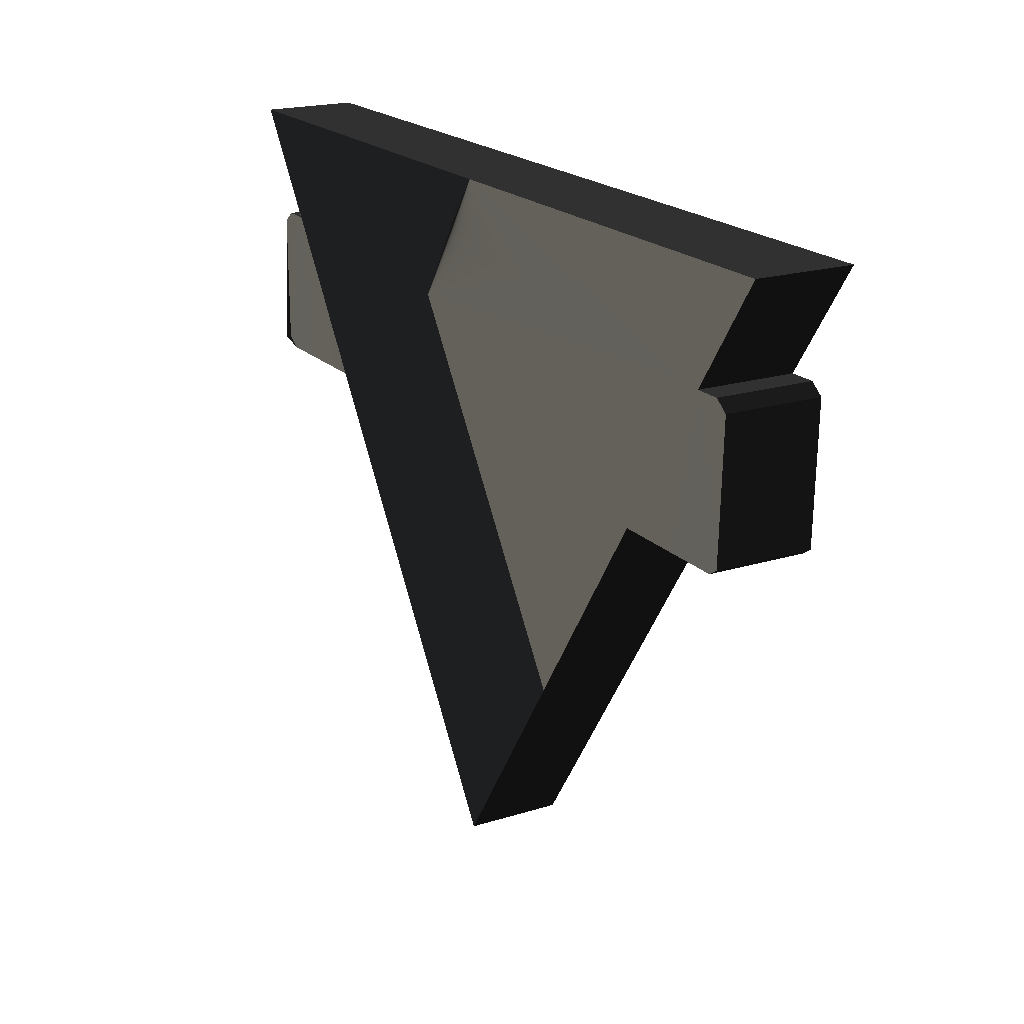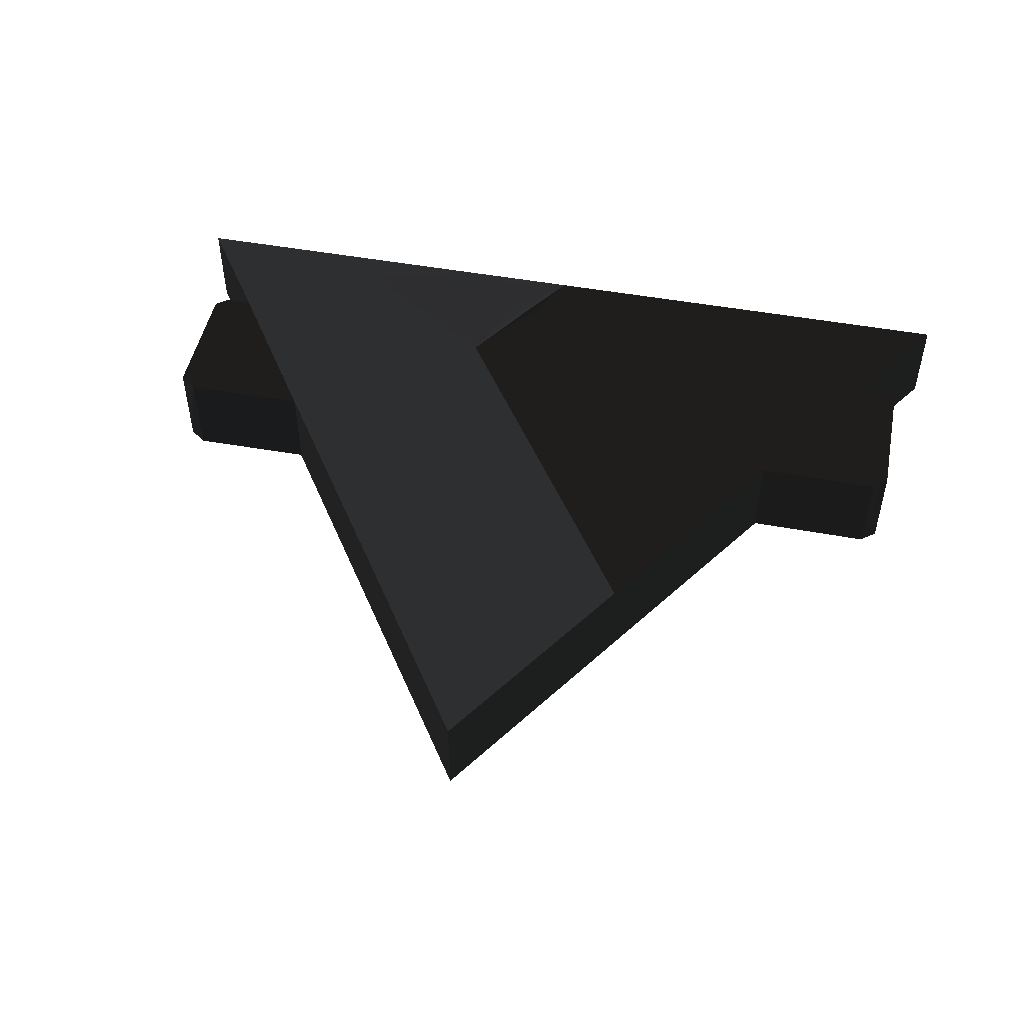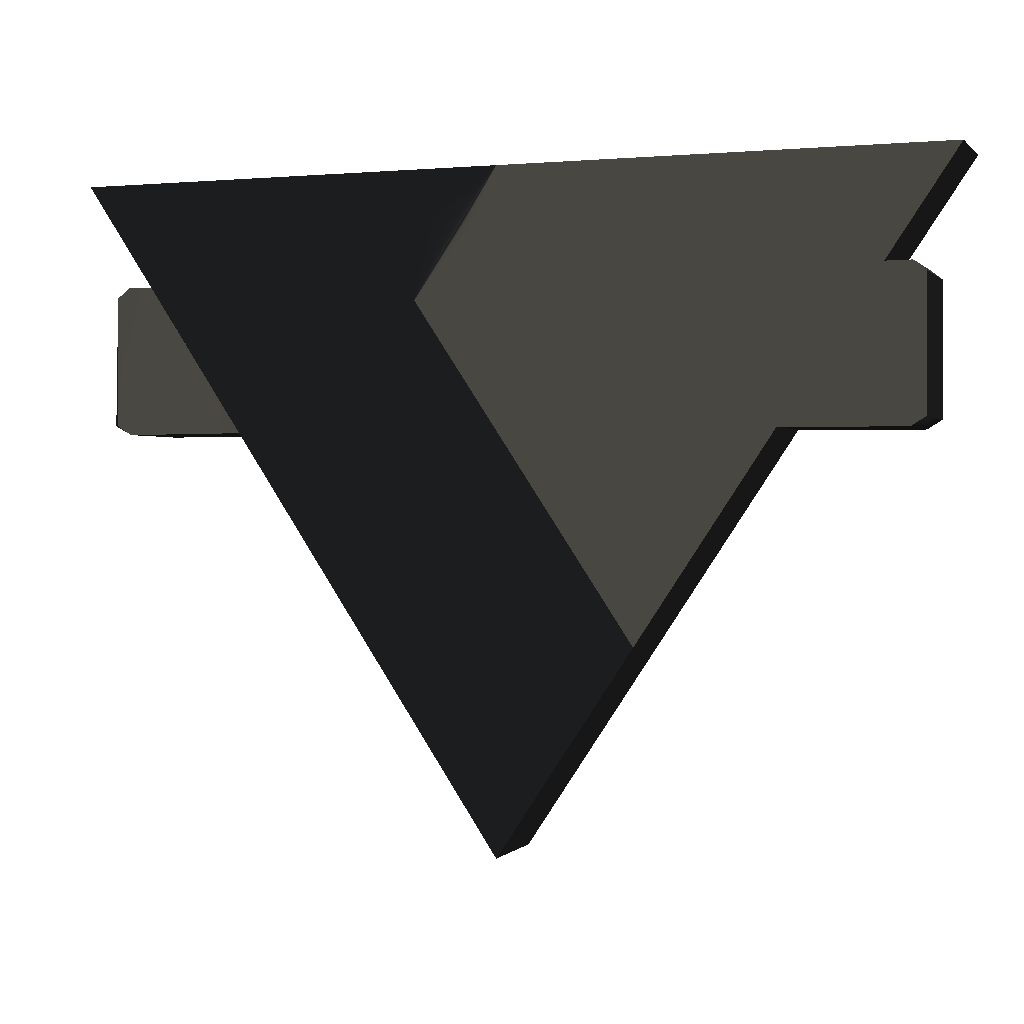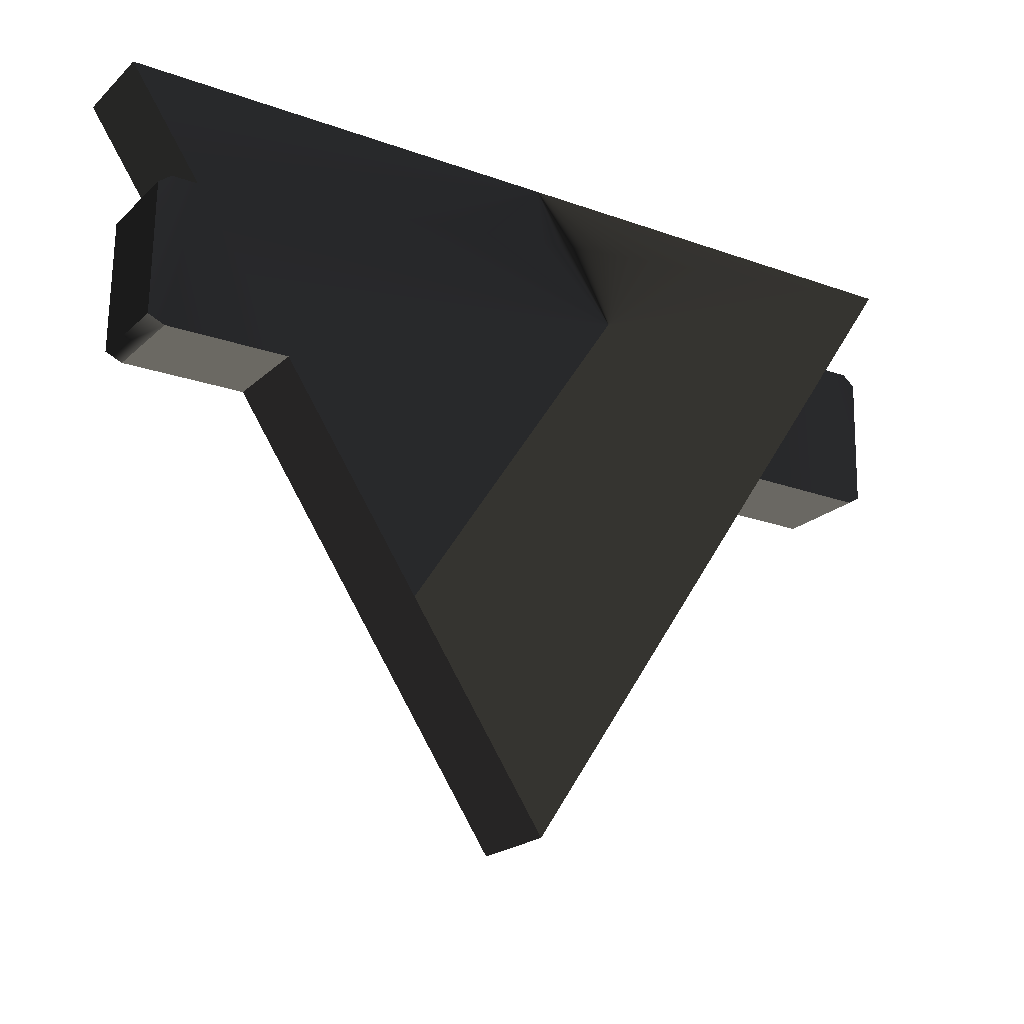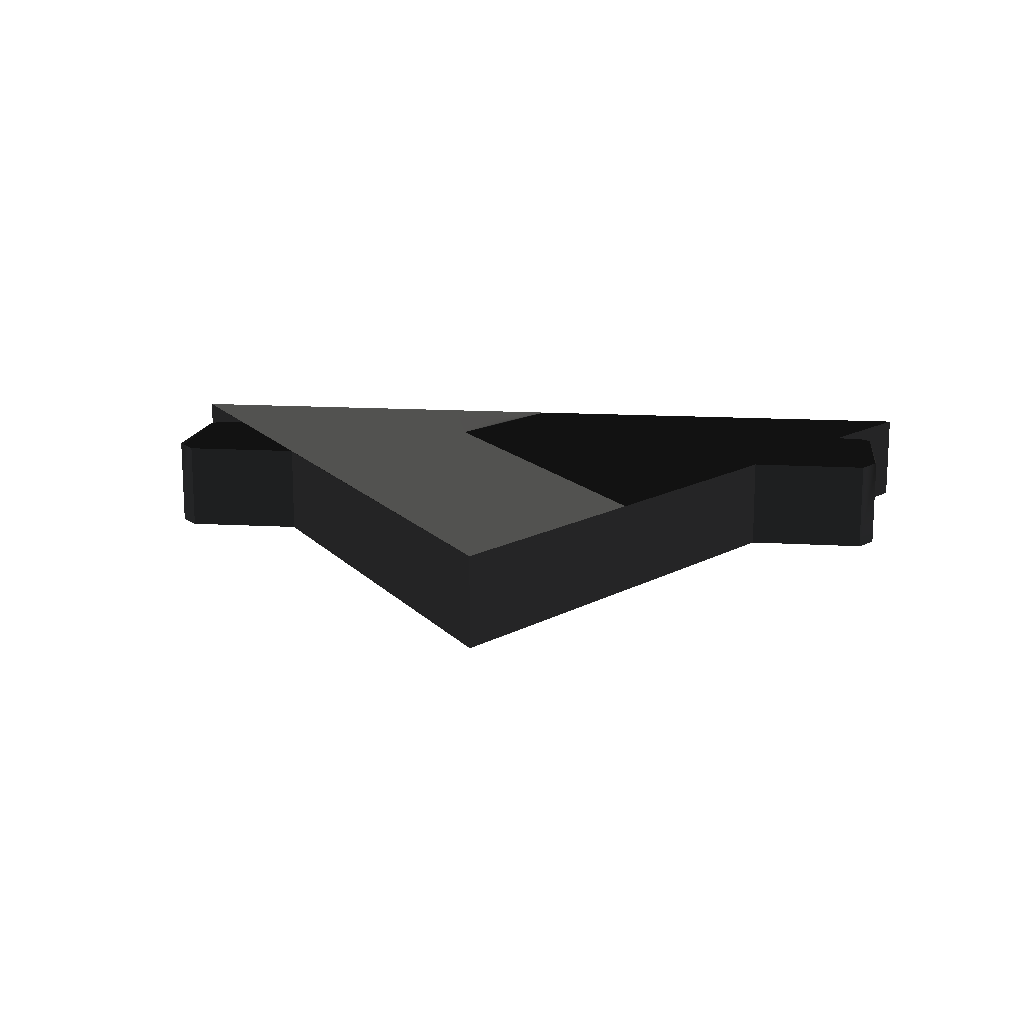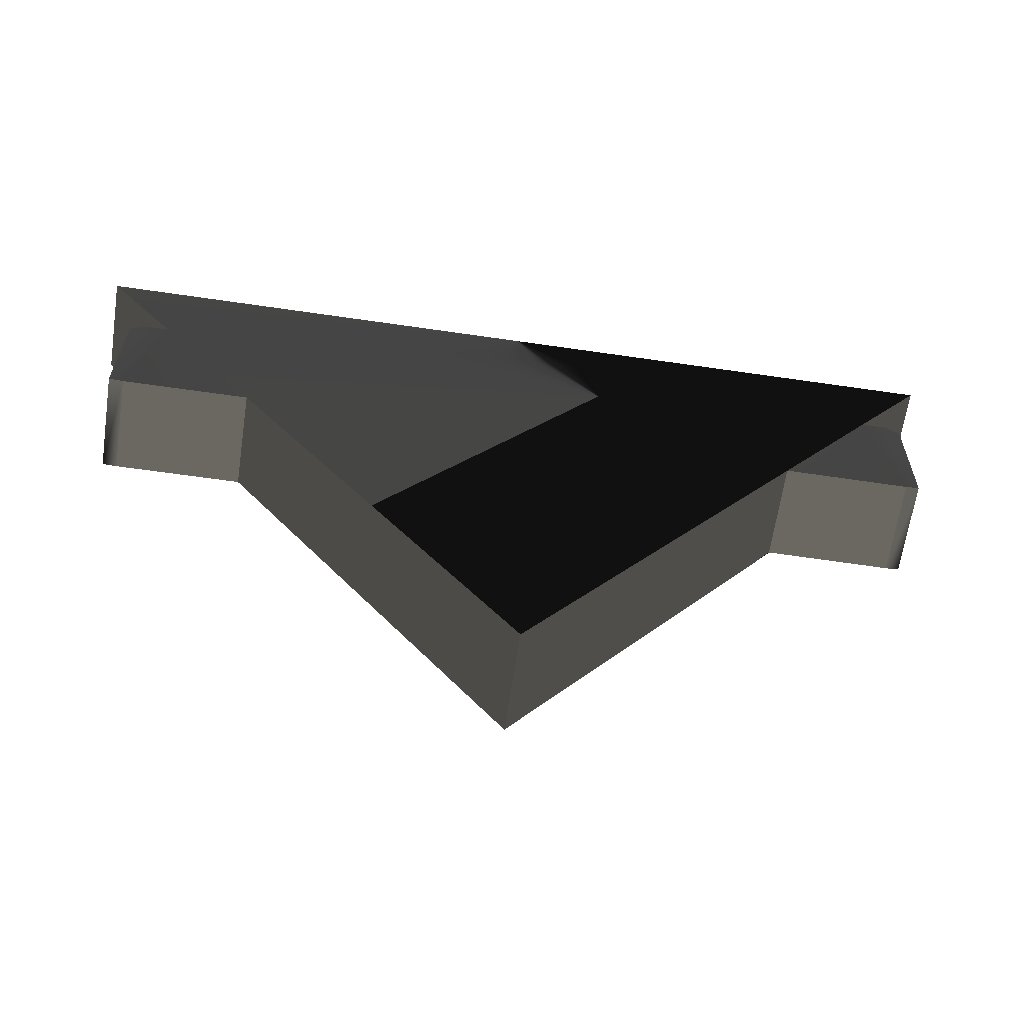
<metadata>
{"format":"obj","ext":"obj","renderer":"f3d","projection":"perspective","resolution":1024,"background":"white","views":[{"elev":19.8,"azim":59.9,"up":"+Y"},{"elev":50.1,"azim":11.2,"up":"+Z"},{"elev":0.3,"azim":19.7,"up":"+Y"},{"elev":-21.2,"azim":147.2,"up":"+Y"},{"elev":15.1,"azim":7.1,"up":"+Z"},{"elev":-64.1,"azim":171.6,"up":"+Y"}]}
</metadata>
<code>
v -2.06 2.956 0.4905 0.498 0.498 0.498 #0
v -2.125 2.904 0.4905 0.498 0.498 0.498 #0
v -2.126 2.229 0.4885 0.498 0.498 0.498 #0
v -1.925 2.955 0.4905 0.498 0.498 0.498 #0
v -2.06 2.956 0.4905 0.498 0.498 0.498 #0
v -2.126 2.229 0.4885 0.498 0.498 0.498 #0
v -1.925 2.955 0.4905 0.498 0.498 0.498 #0
v -2.126 2.229 0.4885 0.498 0.498 0.498 #0
v -2.048 2.182 0.4905 0.498 0.498 0.498 #0
v -1.925 2.955 0.4905 0.498 0.498 0.498 #0
v -2.048 2.182 0.4905 0.498 0.498 0.498 #0
v -1.414 2.186 0.4905 0.498 0.498 0.498 #0
v 0 0.06079 0.4905 0.498 0.498 0.498 #0
v -2.291 3.499 0.4905 0.498 0.498 0.498 #0
v -1.414 2.186 0.4905 0.498 0.498 0.498 #0
v -1.414 2.186 0.4905 0.498 0.498 0.498 #0
v -2.291 3.499 0.4905 0.498 0.498 0.498 #0
v -1.925 2.955 0.4905 0.498 0.498 0.498 #0
v -2.291 3.499 0.4905 0.498 0.498 0.498 #0
v 1.925 2.955 0.4905 0.498 0.498 0.498 #0
v 2.291 3.499 0.4905 0.498 0.498 0.498 #0
v 2.06 2.956 0.4905 0.498 0.498 0.498 #0
v 2.126 2.229 0.4885 0.498 0.498 0.498 #0
v 2.125 2.904 0.4905 0.498 0.498 0.498 #0
v 1.925 2.955 0.4905 0.498 0.498 0.498 #0
v 2.126 2.229 0.4885 0.498 0.498 0.498 #0
v 2.06 2.956 0.4905 0.498 0.498 0.498 #0
v 1.925 2.955 0.4905 0.498 0.498 0.498 #0
v 2.048 2.182 0.4905 0.498 0.498 0.498 #0
v 2.126 2.229 0.4885 0.498 0.498 0.498 #0
v 1.925 2.955 0.4905 0.498 0.498 0.498 #0
v 1.414 2.186 0.4905 0.498 0.498 0.498 #0
v 2.048 2.182 0.4905 0.498 0.498 0.498 #0
v 0 0.06079 0.4905 0.498 0.498 0.498 #0
v 1.414 2.186 0.4905 0.498 0.498 0.498 #0
v -2.291 3.499 0.4905 0.498 0.498 0.498 #0
v 1.414 2.186 0.4905 0.498 0.498 0.498 #0
v 1.925 2.955 0.4905 0.498 0.498 0.498 #0
v -2.291 3.499 0.4905 0.498 0.498 0.498 #0
v -2.125 2.904 0.006348 0.498 0.498 0.498 #0
v -2.06 2.956 0.006348 0.498 0.498 0.498 #0
v -2.126 2.229 0.02368 0.498 0.498 0.498 #0
v -2.06 2.956 0.006348 0.498 0.498 0.498 #0
v -1.925 2.955 0.006348 0.498 0.498 0.498 #0
v -2.126 2.229 0.02368 0.498 0.498 0.498 #0
v -2.126 2.229 0.02368 0.498 0.498 0.498 #0
v -1.925 2.955 0.006348 0.498 0.498 0.498 #0
v -2.048 2.182 0.006348 0.498 0.498 0.498 #0
v -2.048 2.182 0.006348 0.498 0.498 0.498 #0
v -1.925 2.955 0.006348 0.498 0.498 0.498 #0
v -1.414 2.186 0.006348 0.498 0.498 0.498 #0
v -2.291 3.499 0.006348 0.498 0.498 0.498 #0
v 0 0.06055 0.006348 0.498 0.498 0.498 #0
v -1.414 2.186 0.006348 0.498 0.498 0.498 #0
v -2.291 3.499 0.006348 0.498 0.498 0.498 #0
v -1.414 2.186 0.006348 0.498 0.498 0.498 #0
v -1.925 2.955 0.006348 0.498 0.498 0.498 #0
v 1.925 2.955 0.006348 0.498 0.498 0.498 #0
v -2.291 3.499 0.006348 0.498 0.498 0.498 #0
v 2.291 3.499 0.006348 0.498 0.498 0.498 #0
v 2.126 2.229 0.02368 0.498 0.498 0.498 #0
v 2.06 2.956 0.006348 0.498 0.498 0.498 #0
v 2.125 2.904 0.006348 0.498 0.498 0.498 #0
v 2.126 2.229 0.02368 0.498 0.498 0.498 #0
v 1.925 2.955 0.006348 0.498 0.498 0.498 #0
v 2.06 2.956 0.006348 0.498 0.498 0.498 #0
v 2.048 2.182 0.006348 0.498 0.498 0.498 #0
v 1.925 2.955 0.006348 0.498 0.498 0.498 #0
v 2.126 2.229 0.02368 0.498 0.498 0.498 #0
v 1.414 2.186 0.006348 0.498 0.498 0.498 #0
v 1.925 2.955 0.006348 0.498 0.498 0.498 #0
v 2.048 2.182 0.006348 0.498 0.498 0.498 #0
v 1.414 2.186 0.006348 0.498 0.498 0.498 #0
v 0 0.06055 0.006348 0.498 0.498 0.498 #0
v -2.291 3.499 0.006348 0.498 0.498 0.498 #0
v 1.925 2.955 0.006348 0.498 0.498 0.498 #0
v 1.414 2.186 0.006348 0.498 0.498 0.498 #0
v -2.291 3.499 0.006348 0.498 0.498 0.498 #0
v -2.125 2.904 0.4905 0.498 0.498 0.498 #0
v -2.06 2.956 0.4905 0.498 0.498 0.498 #0
v -2.06 2.956 0.006348 0.498 0.498 0.498 #0
v -2.06 2.956 0.006348 0.498 0.498 0.498 #0
v -2.125 2.904 0.006348 0.498 0.498 0.498 #0
v -2.125 2.904 0.4905 0.498 0.498 0.498 #0
v -2.126 2.229 0.5105 0.498 0.498 0.498 #0
v -2.125 2.904 0.4905 0.498 0.498 0.498 #0
v -2.125 2.904 0.006348 0.498 0.498 0.498 #0
v -2.125 2.904 0.006348 0.498 0.498 0.498 #0
v -2.126 2.229 0.02368 0.498 0.498 0.498 #0
v -2.126 2.229 0.5105 0.498 0.498 0.498 #0
v -2.06 2.956 0.4905 0.498 0.498 0.498 #0
v -1.925 2.955 0.4905 0.498 0.498 0.498 #0
v -1.925 2.955 0.006348 0.498 0.498 0.498 #0
v -1.925 2.955 0.006348 0.498 0.498 0.498 #0
v -2.06 2.956 0.006348 0.498 0.498 0.498 #0
v -2.06 2.956 0.4905 0.498 0.498 0.498 #0
v -2.048 2.182 0.4905 0.498 0.498 0.498 #0
v -2.126 2.229 0.5105 0.498 0.498 0.498 #0
v -2.126 2.229 0.02368 0.498 0.498 0.498 #0
v -2.126 2.229 0.02368 0.498 0.498 0.498 #0
v -2.048 2.182 0.006348 0.498 0.498 0.498 #0
v -2.048 2.182 0.4905 0.498 0.498 0.498 #0
v -1.414 2.186 0.4905 0.498 0.498 0.498 #0
v -2.048 2.182 0.4905 0.498 0.498 0.498 #0
v -2.048 2.182 0.006348 0.498 0.498 0.498 #0
v -2.048 2.182 0.006348 0.498 0.498 0.498 #0
v -1.414 2.186 0.006348 0.498 0.498 0.498 #0
v -1.414 2.186 0.4905 0.498 0.498 0.498 #0
v 0 0.06079 0.4905 0.498 0.498 0.498 #0
v -1.414 2.186 0.4905 0.498 0.498 0.498 #0
v -1.414 2.186 0.006348 0.498 0.498 0.498 #0
v -1.414 2.186 0.006348 0.498 0.498 0.498 #0
v 0 0.06055 0.006348 0.498 0.498 0.498 #0
v 0 0.06079 0.4905 0.498 0.498 0.498 #0
v -1.925 2.955 0.4905 0.498 0.498 0.498 #0
v -2.291 3.499 0.4905 0.498 0.498 0.498 #0
v -2.291 3.499 0.006348 0.498 0.498 0.498 #0
v -2.291 3.499 0.006348 0.498 0.498 0.498 #0
v -1.925 2.955 0.006348 0.498 0.498 0.498 #0
v -1.925 2.955 0.4905 0.498 0.498 0.498 #0
v -2.291 3.499 0.4905 0.498 0.498 0.498 #0
v 2.291 3.499 0.4905 0.498 0.498 0.498 #0
v 2.291 3.499 0.006348 0.498 0.498 0.498 #0
v 2.291 3.499 0.006348 0.498 0.498 0.498 #0
v -2.291 3.499 0.006348 0.498 0.498 0.498 #0
v -2.291 3.499 0.4905 0.498 0.498 0.498 #0
v 2.291 3.499 0.4905 0.498 0.498 0.498 #0
v 1.925 2.955 0.4905 0.498 0.498 0.498 #0
v 1.925 2.955 0.006348 0.498 0.498 0.498 #0
v 1.925 2.955 0.006348 0.498 0.498 0.498 #0
v 2.291 3.499 0.006348 0.498 0.498 0.498 #0
v 2.291 3.499 0.4905 0.498 0.498 0.498 #0
v 2.06 2.956 0.4905 0.498 0.498 0.498 #0
v 2.125 2.904 0.4905 0.498 0.498 0.498 #0
v 2.125 2.904 0.006348 0.498 0.498 0.498 #0
v 2.125 2.904 0.006348 0.498 0.498 0.498 #0
v 2.06 2.956 0.006348 0.498 0.498 0.498 #0
v 2.06 2.956 0.4905 0.498 0.498 0.498 #0
v 2.125 2.904 0.4905 0.498 0.498 0.498 #0
v 2.126 2.229 0.5105 0.498 0.498 0.498 #0
v 2.126 2.229 0.02368 0.498 0.498 0.498 #0
v 2.126 2.229 0.02368 0.498 0.498 0.498 #0
v 2.125 2.904 0.006348 0.498 0.498 0.498 #0
v 2.125 2.904 0.4905 0.498 0.498 0.498 #0
v 1.925 2.955 0.4905 0.498 0.498 0.498 #0
v 2.06 2.956 0.4905 0.498 0.498 0.498 #0
v 2.06 2.956 0.006348 0.498 0.498 0.498 #0
v 2.06 2.956 0.006348 0.498 0.498 0.498 #0
v 1.925 2.955 0.006348 0.498 0.498 0.498 #0
v 1.925 2.955 0.4905 0.498 0.498 0.498 #0
v 2.126 2.229 0.5105 0.498 0.498 0.498 #0
v 2.048 2.182 0.4905 0.498 0.498 0.498 #0
v 2.048 2.182 0.006348 0.498 0.498 0.498 #0
v 2.048 2.182 0.006348 0.498 0.498 0.498 #0
v 2.126 2.229 0.02368 0.498 0.498 0.498 #0
v 2.126 2.229 0.5105 0.498 0.498 0.498 #0
v 2.048 2.182 0.4905 0.498 0.498 0.498 #0
v 1.414 2.186 0.4905 0.498 0.498 0.498 #0
v 1.414 2.186 0.006348 0.498 0.498 0.498 #0
v 1.414 2.186 0.006348 0.498 0.498 0.498 #0
v 2.048 2.182 0.006348 0.498 0.498 0.498 #0
v 2.048 2.182 0.4905 0.498 0.498 0.498 #0
v 1.414 2.186 0.4905 0.498 0.498 0.498 #0
v 0 0.06079 0.4905 0.498 0.498 0.498 #0
v 0 0.06055 0.006348 0.498 0.498 0.498 #0
v 0 0.06055 0.006348 0.498 0.498 0.498 #0
v 1.414 2.186 0.006348 0.498 0.498 0.498 #0
v 1.414 2.186 0.4905 0.498 0.498 0.498 #0
f 1 2 3
f 4 5 6
f 7 8 9
f 10 11 12
f 13 14 15
f 16 17 18
f 19 20 21
f 22 23 24
f 25 26 27
f 28 29 30
f 31 32 33
f 34 35 36
f 37 38 39
f 40 41 42
f 43 44 45
f 46 47 48
f 49 50 51
f 52 53 54
f 55 56 57
f 58 59 60
f 61 62 63
f 64 65 66
f 67 68 69
f 70 71 72
f 73 74 75
f 76 77 78
f 79 80 81
f 82 83 84
f 85 86 87
f 88 89 90
f 91 92 93
f 94 95 96
f 97 98 99
f 100 101 102
f 103 104 105
f 106 107 108
f 109 110 111
f 112 113 114
f 115 116 117
f 118 119 120
f 121 122 123
f 124 125 126
f 127 128 129
f 130 131 132
f 133 134 135
f 136 137 138
f 139 140 141
f 142 143 144
f 145 146 147
f 148 149 150
f 151 152 153
f 154 155 156
f 157 158 159
f 160 161 162
f 163 164 165
f 166 167 168

</code>
